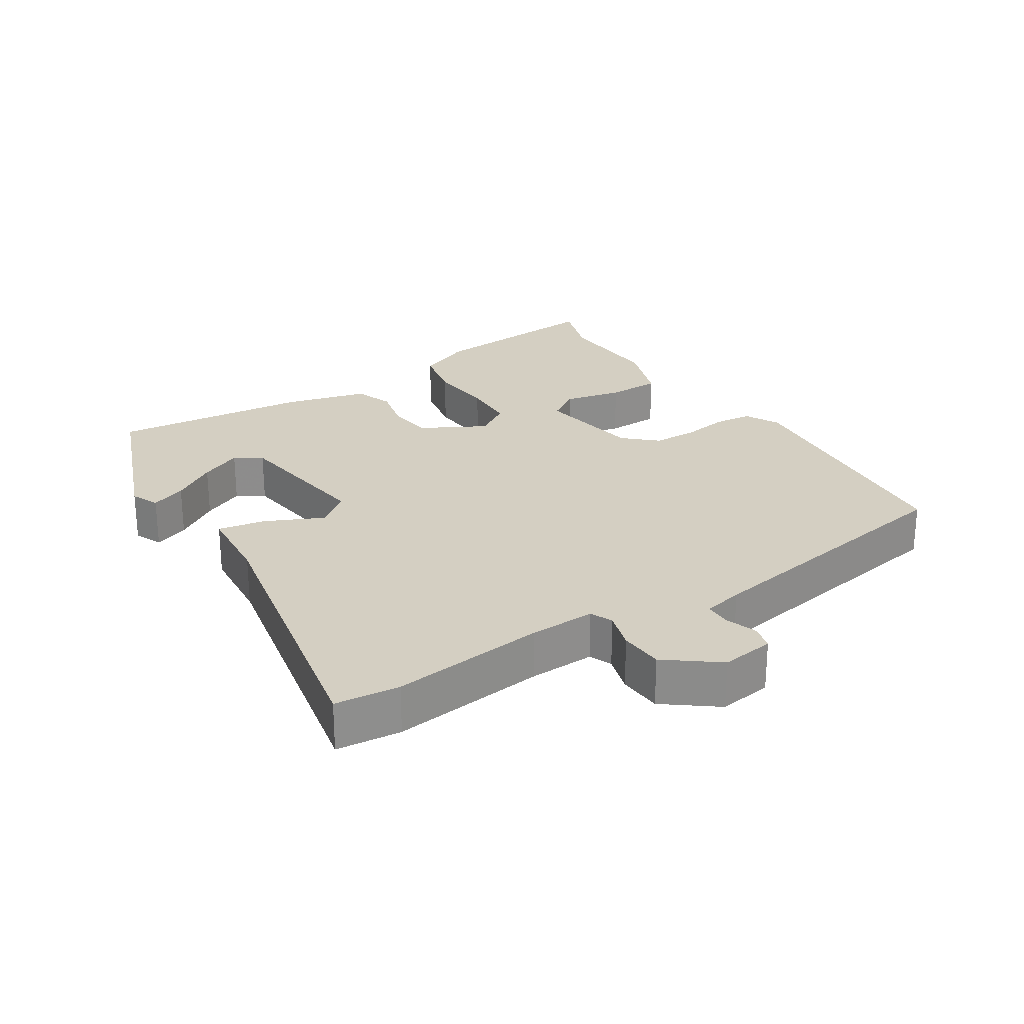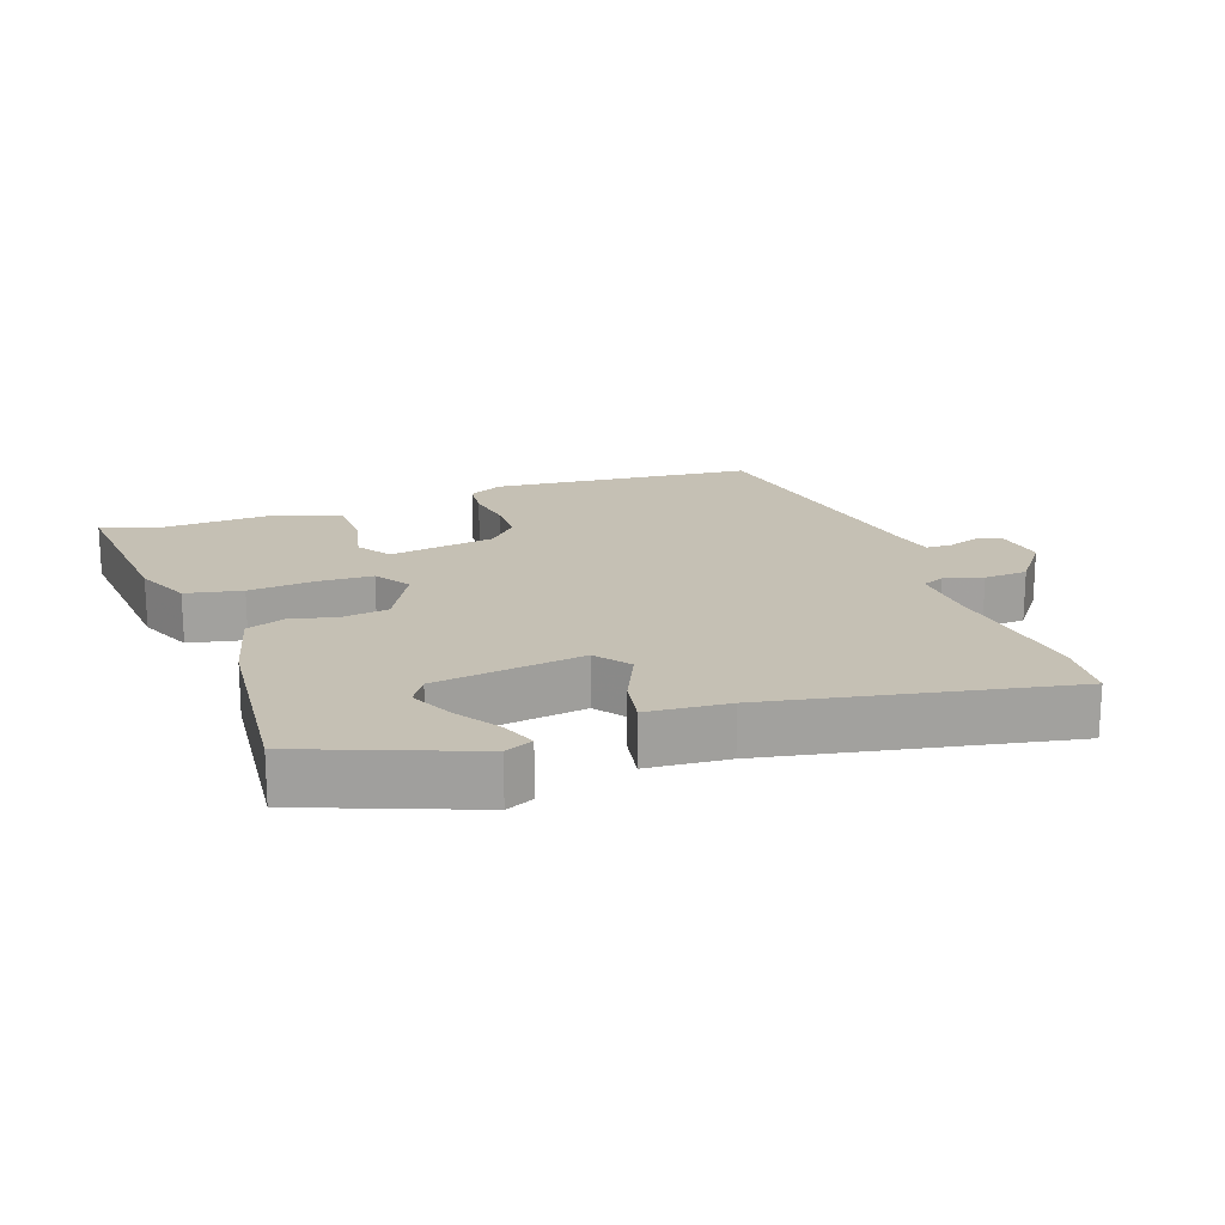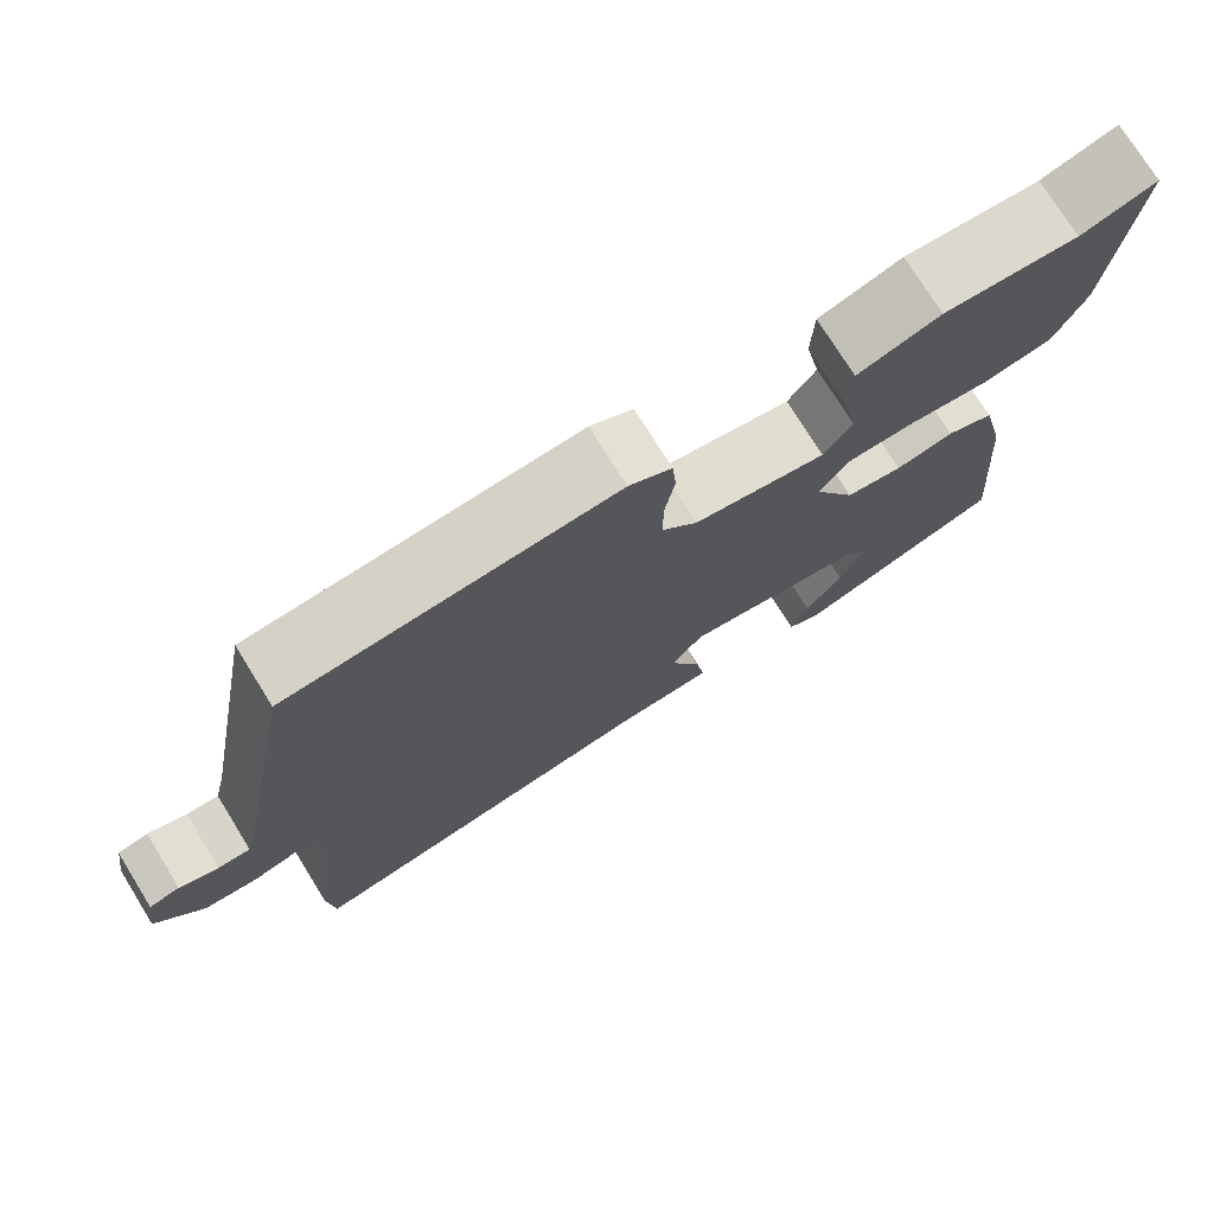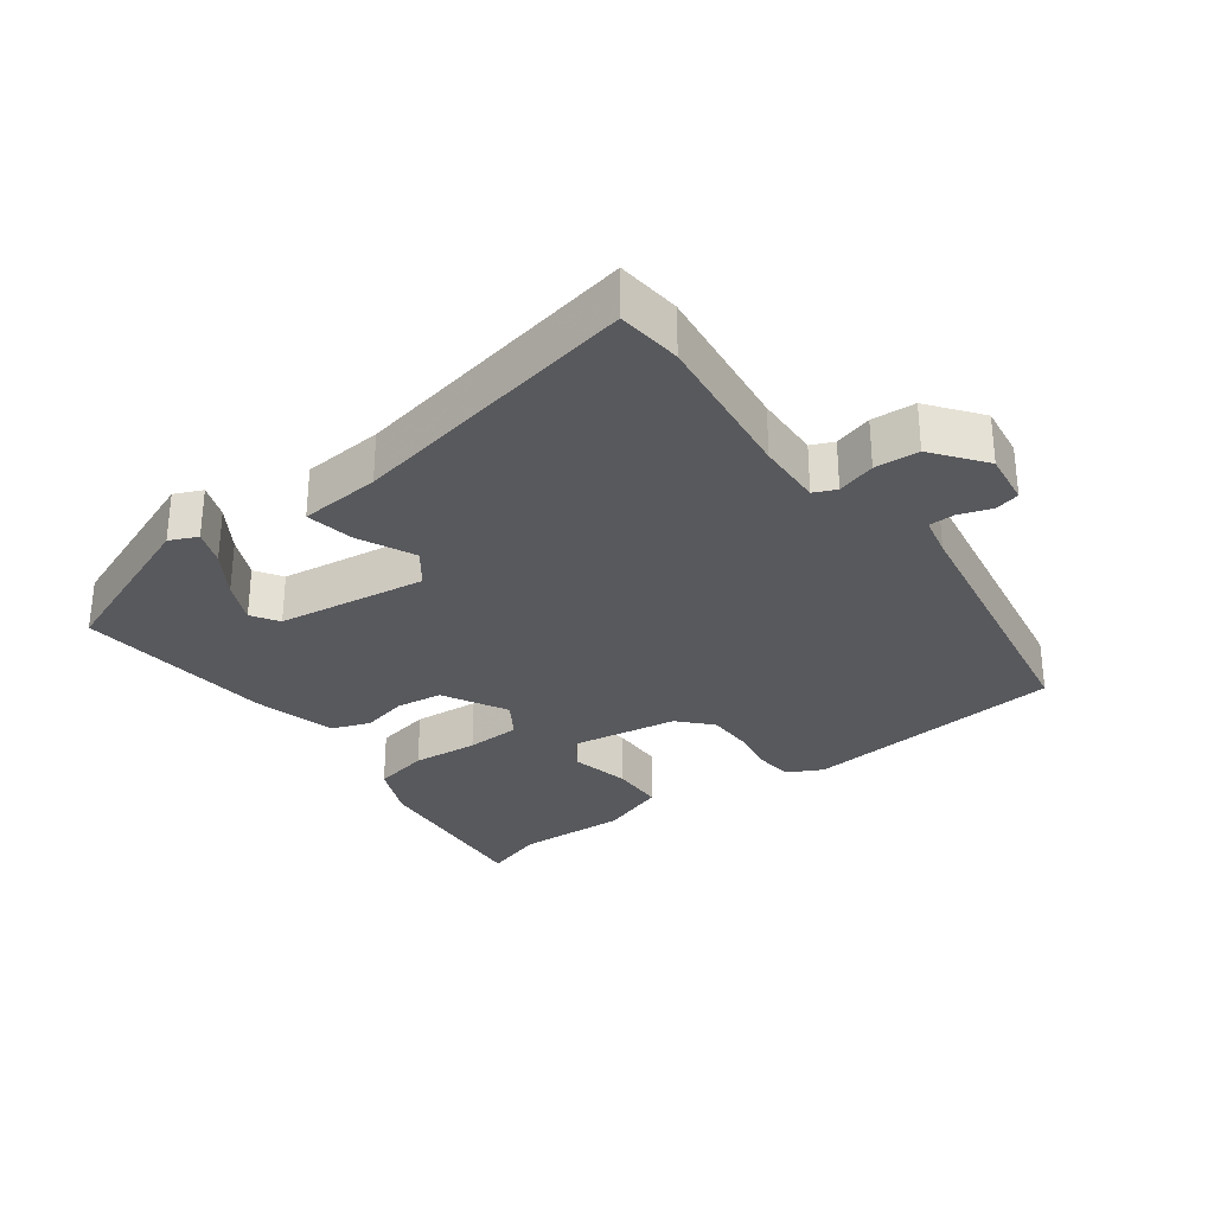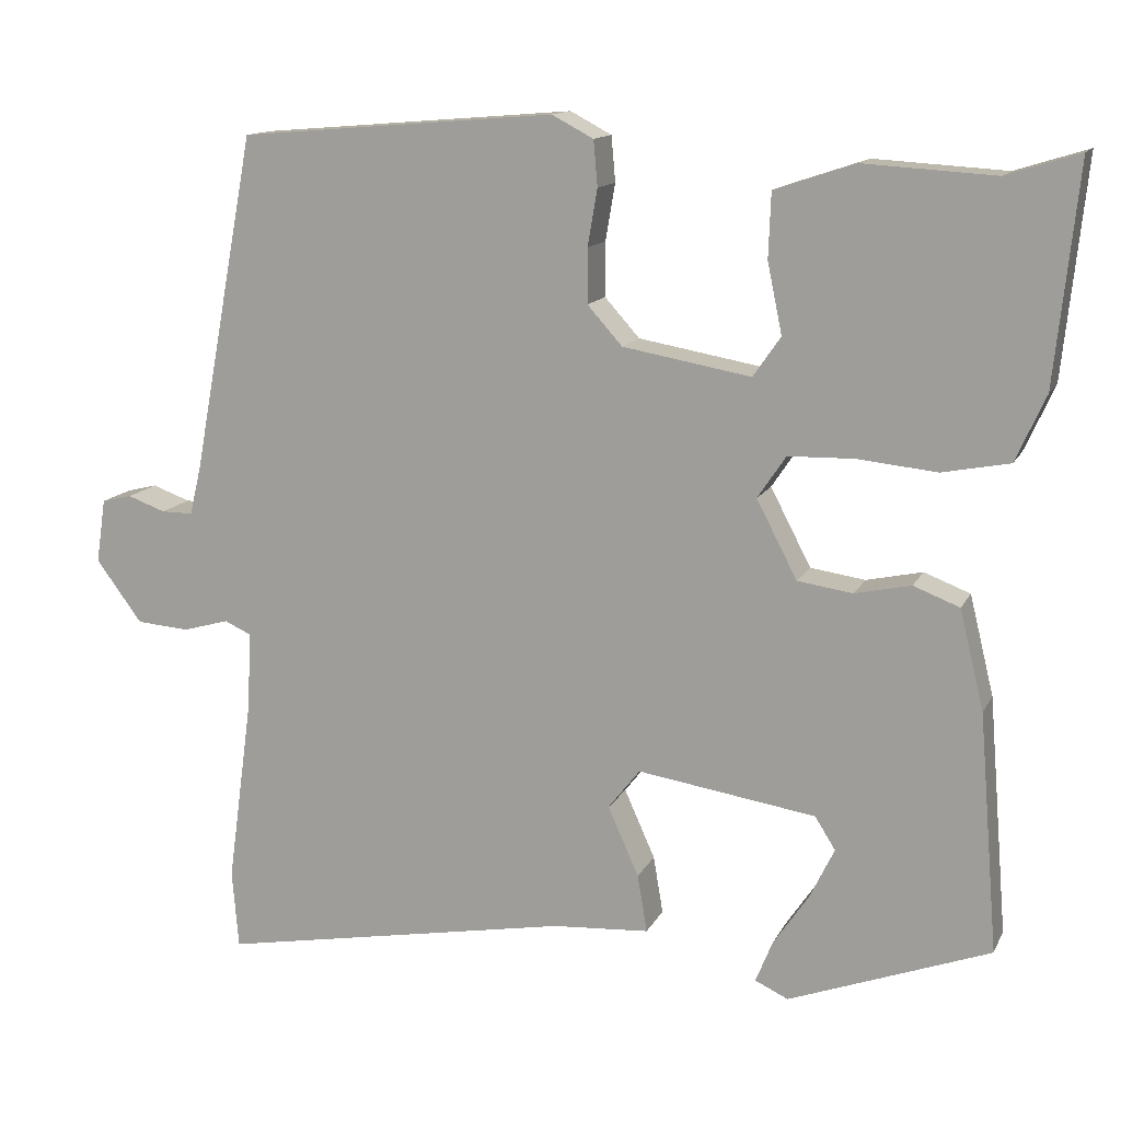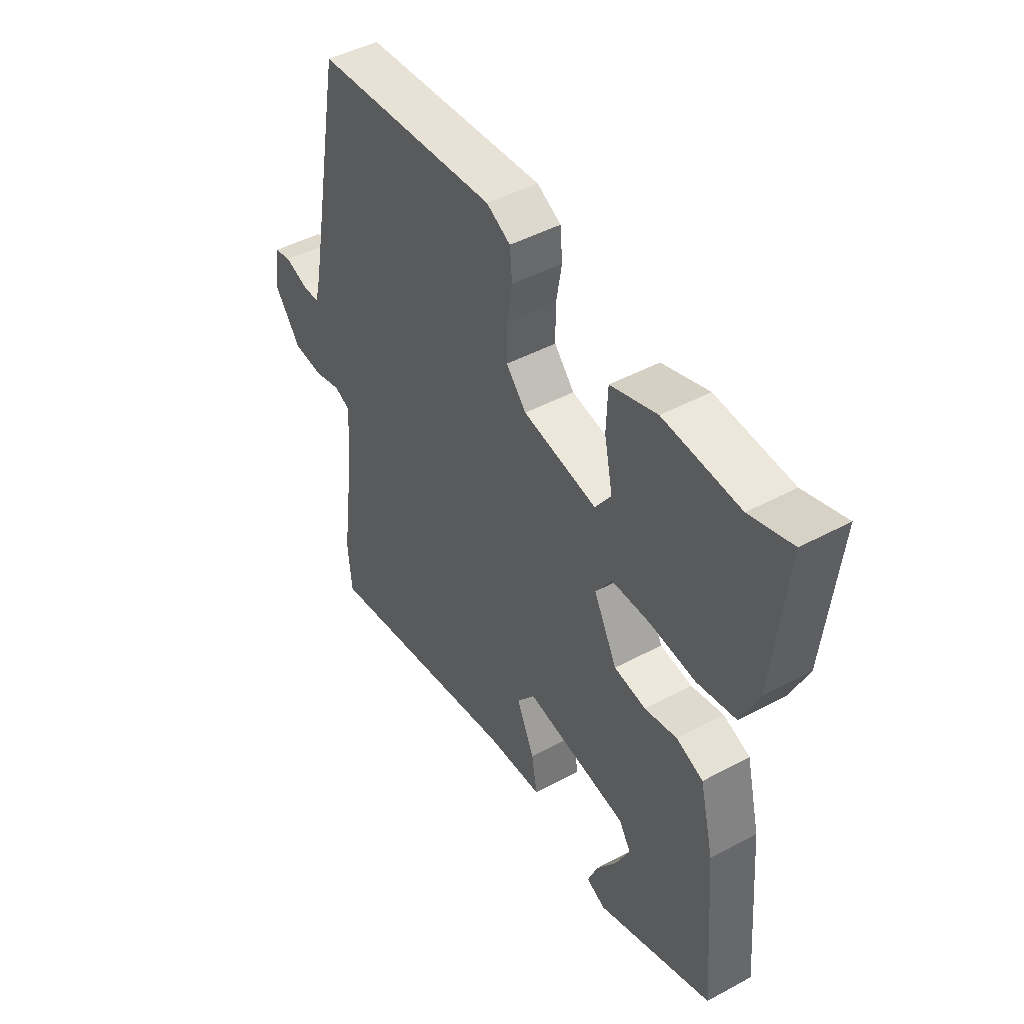
<metadata>
{"format":"obj","ext":"obj","renderer":"f3d","projection":"perspective","resolution":1024,"background":"white","views":[{"elev":25.6,"azim":-121.7,"up":"+Y"},{"elev":18.4,"azim":161.2,"up":"+Y"},{"elev":74.8,"azim":-31.8,"up":"+Z"},{"elev":-30.0,"azim":-142.6,"up":"+Y"},{"elev":13.3,"azim":18.4,"up":"+Z"},{"elev":46.1,"azim":58.4,"up":"+Z"}]}
</metadata>
<code>
v -0.497 0.07 -0.537
v -0.505 0.07 -0.441
v -0.474 0.07 -0.213
v -0.469 0.07 -0.115
v -0.502 0.07 -0.1
v -0.559 0.07 -0.116
v -0.624 0.07 -0.111
v -0.681 0.07 -0.034
v -0.669 0.07 0.045
v -0.632 0.07 0.054
v -0.585 0.07 0.037
v -0.546 0.07 0.037
v -0.532 0.07 0.096
v -0.454 0.07 0.513
v -0.064 0.07 0.545
v -0.013 0.07 0.518
v -0.008 0.07 0.462
v -0.02 0.07 0.392
v -0.02 0.07 0.325
v 0.023 0.07 0.277
v 0.181 0.07 0.249
v 0.215 0.07 0.298
v 0.197 0.07 0.385
v 0.2 0.07 0.465
v 0.299 0.07 0.498
v 0.461 0.07 0.488
v 0.551 0.07 0.516
v 0.523 0.07 0.248
v 0.486 0.07 0.166
v 0.403 0.07 0.15
v 0.305 0.07 0.16
v 0.224 0.07 0.158
v 0.189 0.07 0.106
v 0.239 0.07 0.01
v 0.307 0.07 0
v 0.376 0.07 0.015
v 0.433 0.07 -0.007
v 0.463 0.07 -0.13
v 0.487 0.07 -0.424
v 0.239 0.07 -0.516
v 0.198 0.07 -0.497
v 0.219 0.07 -0.445
v 0.263 0.07 -0.38
v 0.293 0.07 -0.318
v 0.268 0.07 -0.278
v 0.048 0.07 -0.244
v 0.009 0.07 -0.294
v 0.047 0.07 -0.379
v 0.059 0.07 -0.45
v -0.061 0.07 -0.458
v -0.497 0 -0.537
v -0.505 0 -0.441
v -0.474 0 -0.213
v -0.469 0 -0.115
v -0.502 0 -0.1
v -0.559 0 -0.116
v -0.624 0 -0.111
v -0.681 0 -0.034
v -0.669 0 0.045
v -0.632 0 0.054
v -0.585 0 0.037
v -0.546 0 0.037
v -0.532 0 0.096
v -0.454 0 0.513
v -0.064 0 0.545
v -0.013 0 0.518
v -0.008 0 0.462
v -0.02 0 0.392
v -0.02 0 0.325
v 0.023 0 0.277
v 0.181 0 0.249
v 0.215 0 0.298
v 0.197 0 0.385
v 0.2 0 0.465
v 0.299 0 0.498
v 0.461 0 0.488
v 0.551 0 0.516
v 0.523 0 0.248
v 0.486 0 0.166
v 0.403 0 0.15
v 0.305 0 0.16
v 0.224 0 0.158
v 0.189 0 0.106
v 0.239 0 0.01
v 0.307 0 0
v 0.376 0 0.015
v 0.433 0 -0.007
v 0.463 0 -0.13
v 0.487 0 -0.424
v 0.239 0 -0.516
v 0.198 0 -0.497
v 0.219 0 -0.445
v 0.263 0 -0.38
v 0.293 0 -0.318
v 0.268 0 -0.278
v 0.048 0 -0.244
v 0.009 0 -0.294
v 0.047 0 -0.379
v 0.059 0 -0.45
v -0.061 0 -0.458
f 47 48 49 50
f 1 2 3
f 50 1 3
f 47 50 3
f 46 47 3 4
f 45 46 4 5
f 41 42 43
f 40 41 43
f 39 40 43
f 38 39 43
f 38 43 44
f 38 44 45
f 37 38 45
f 36 37 45
f 35 36 45
f 29 30 31
f 28 29 31
f 27 28 31
f 26 27 31
f 25 26 31
f 24 25 31
f 23 24 31
f 22 23 31
f 21 22 31 32
f 20 21 32 33
f 16 17 18
f 15 16 18
f 14 15 18
f 13 14 18
f 12 13 18 19
f 9 10 11
f 8 9 11
f 7 8 11
f 6 7 11
f 5 6 11
f 5 11 12
f 45 5 12
f 35 45 12
f 34 35 12
f 34 12 19 20
f 20 33 34
f 100 99 98 97
f 53 52 51
f 53 51 100
f 53 100 97
f 54 53 97 96
f 55 54 96 95
f 93 92 91
f 93 91 90
f 93 90 89
f 93 89 88
f 94 93 88
f 95 94 88
f 95 88 87
f 95 87 86
f 95 86 85
f 81 80 79
f 81 79 78
f 81 78 77
f 81 77 76
f 81 76 75
f 81 75 74
f 81 74 73
f 81 73 72
f 82 81 72 71
f 83 82 71 70
f 68 67 66
f 68 66 65
f 68 65 64
f 68 64 63
f 69 68 63 62
f 61 60 59
f 61 59 58
f 61 58 57
f 61 57 56
f 61 56 55
f 62 61 55
f 62 55 95
f 62 95 85
f 62 85 84
f 70 69 62 84
f 84 83 70
f 1 51 52 2
f 2 52 53 3
f 3 53 54 4
f 4 54 55 5
f 5 55 56 6
f 6 56 57 7
f 7 57 58 8
f 8 58 59 9
f 9 59 60 10
f 10 60 61 11
f 11 61 62 12
f 12 62 63 13
f 13 63 64 14
f 14 64 65 15
f 15 65 66 16
f 16 66 67 17
f 17 67 68 18
f 18 68 69 19
f 19 69 70 20
f 20 70 71 21
f 21 71 72 22
f 22 72 73 23
f 23 73 74 24
f 24 74 75 25
f 25 75 76 26
f 26 76 77 27
f 27 77 78 28
f 28 78 79 29
f 29 79 80 30
f 30 80 81 31
f 31 81 82 32
f 32 82 83 33
f 33 83 84 34
f 34 84 85 35
f 35 85 86 36
f 36 86 87 37
f 37 87 88 38
f 38 88 89 39
f 39 89 90 40
f 40 90 91 41
f 41 91 92 42
f 42 92 93 43
f 43 93 94 44
f 44 94 95 45
f 45 95 96 46
f 46 96 97 47
f 47 97 98 48
f 48 98 99 49
f 49 99 100 50
f 50 100 51 1

</code>
